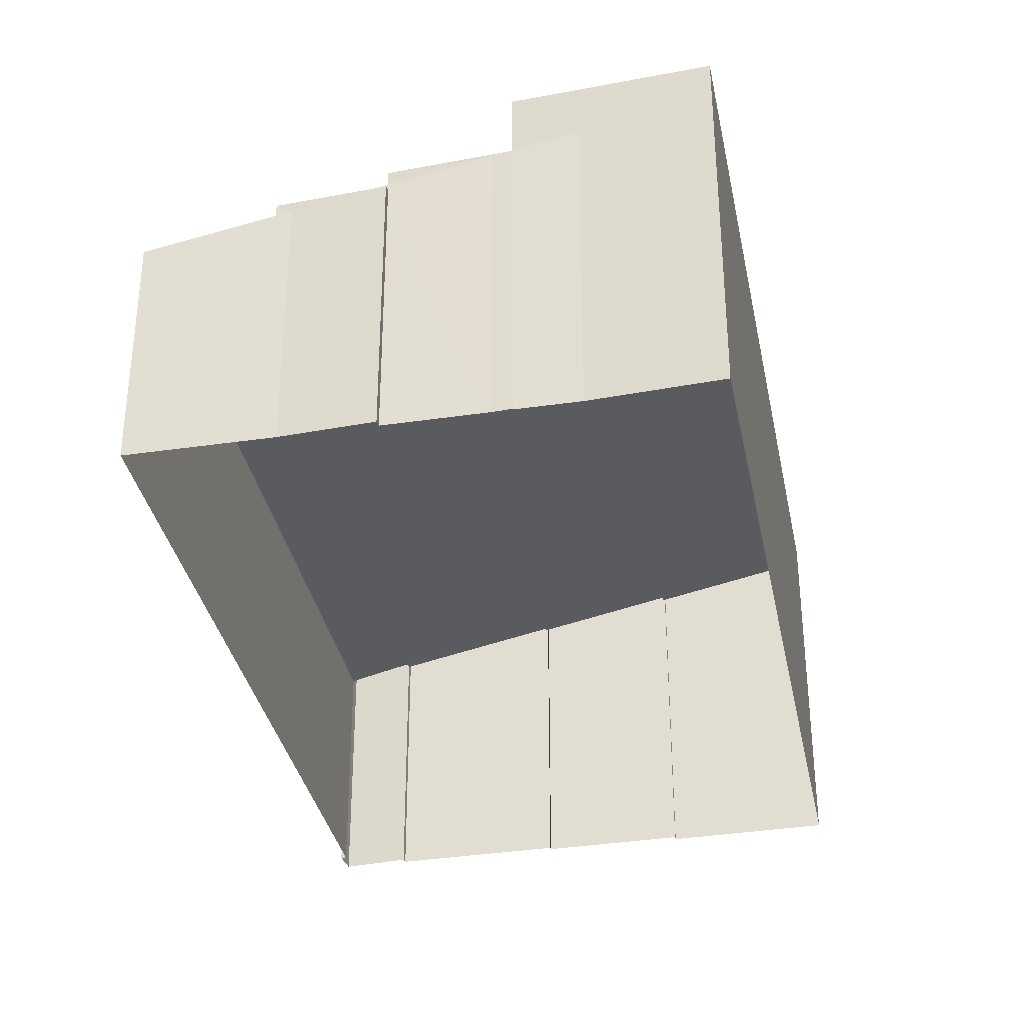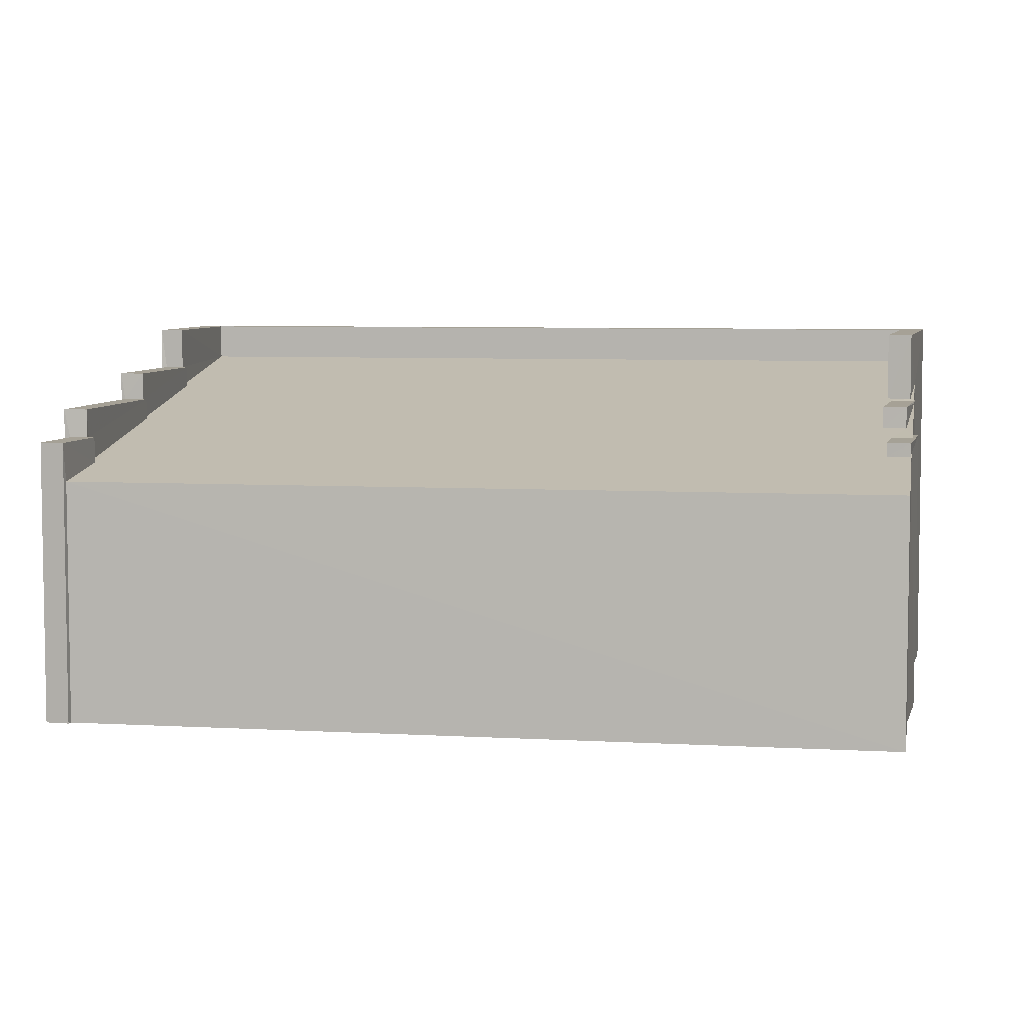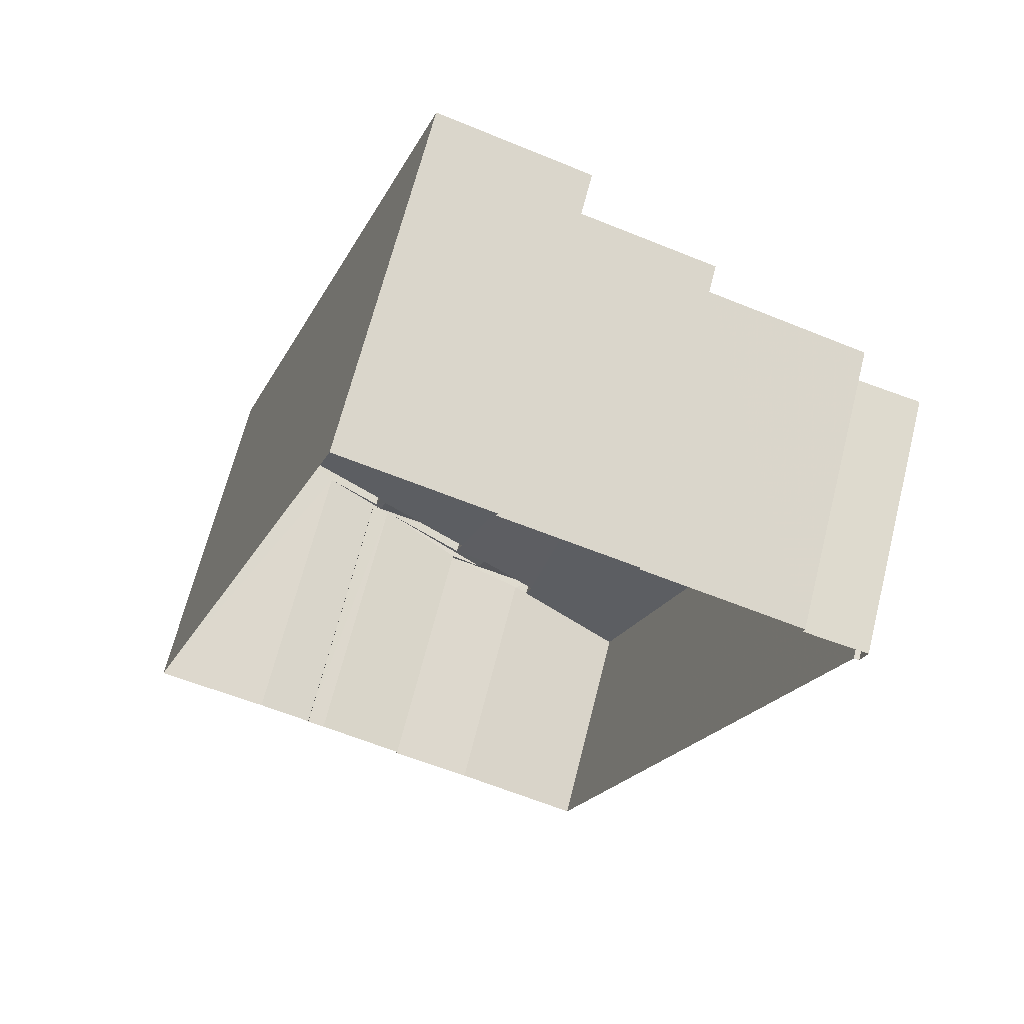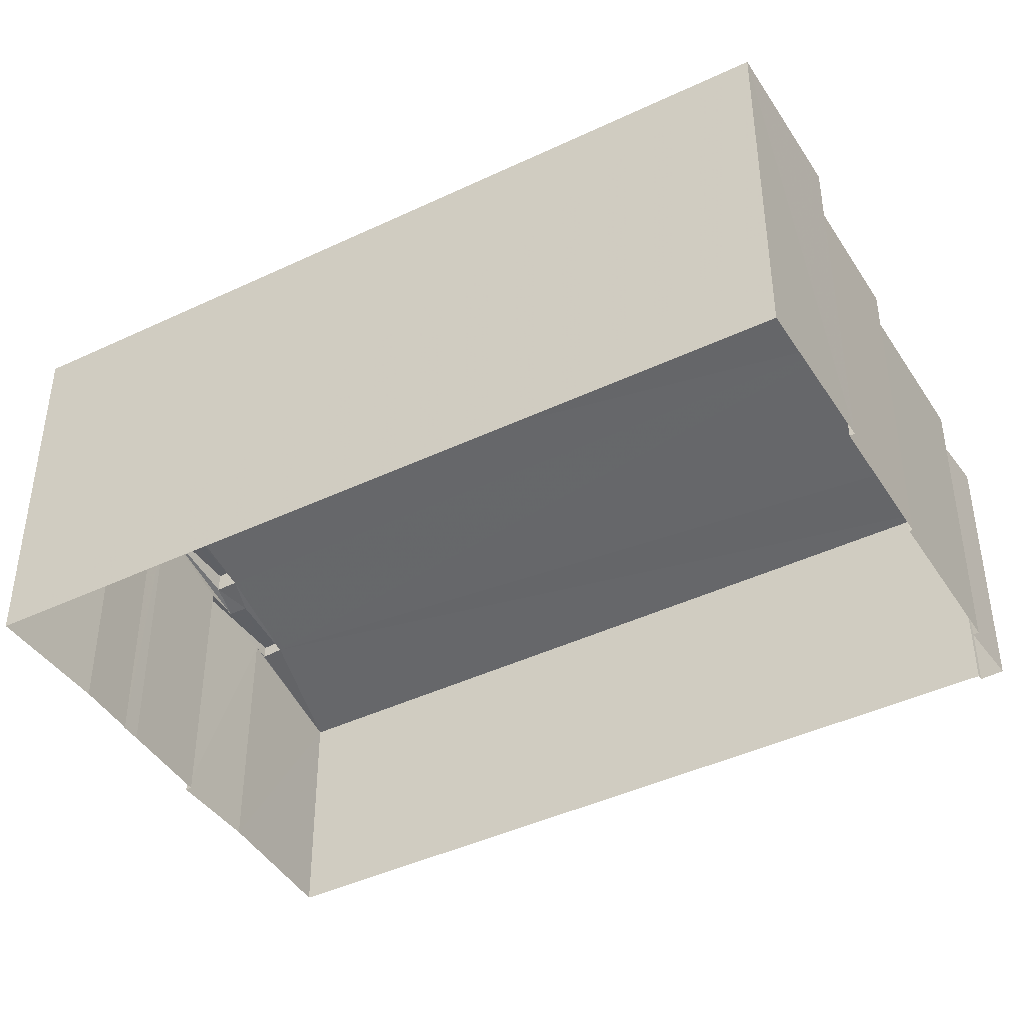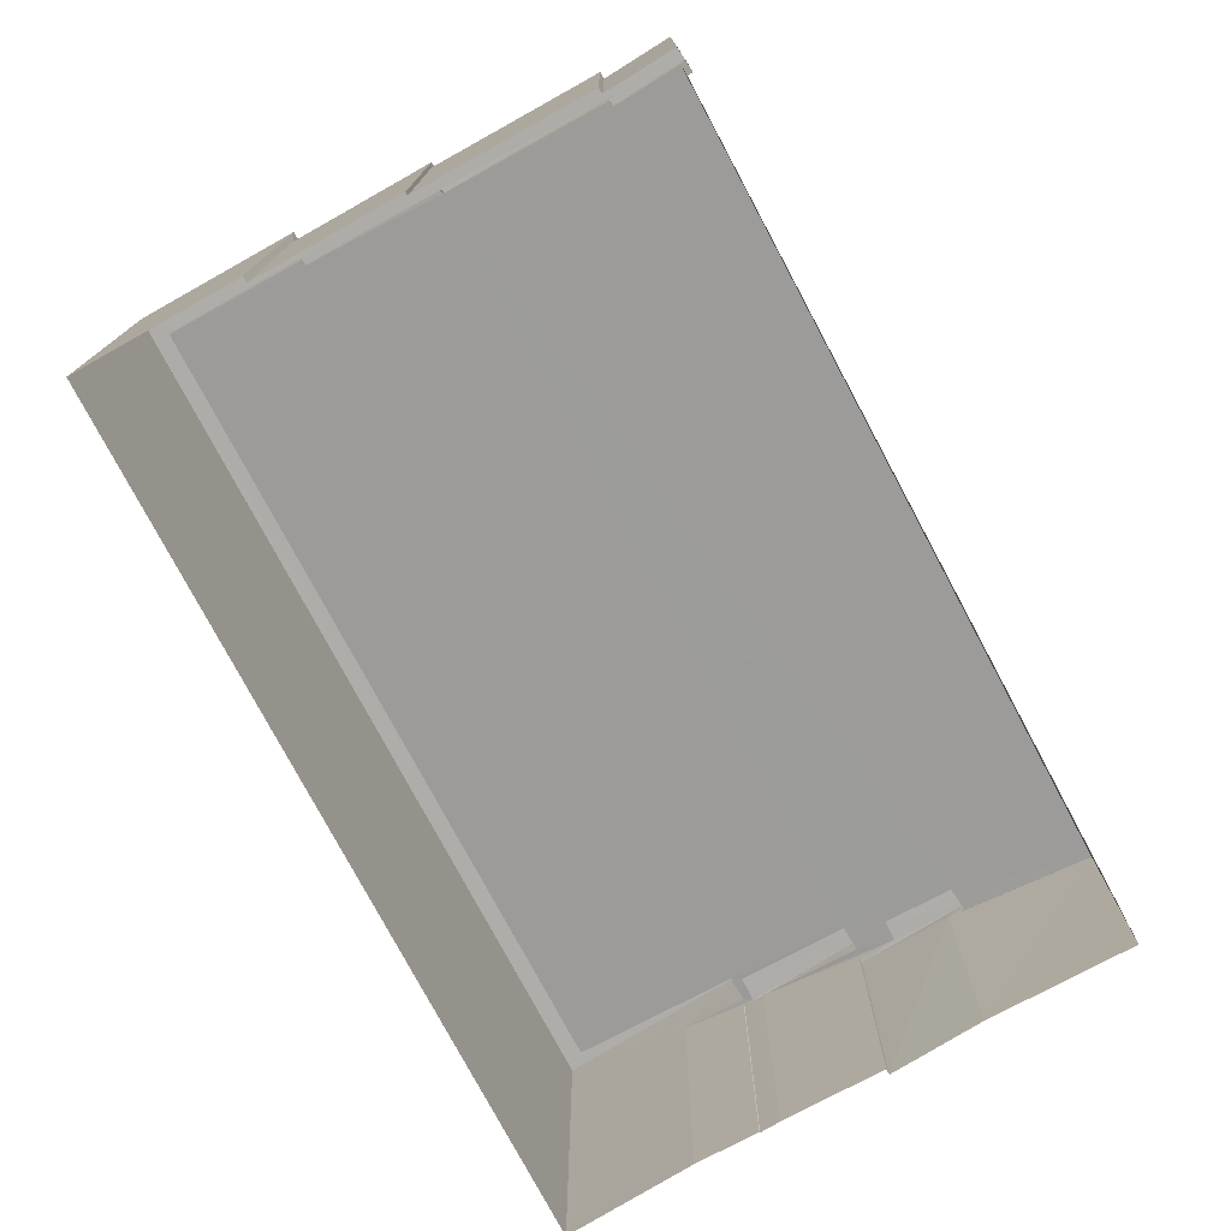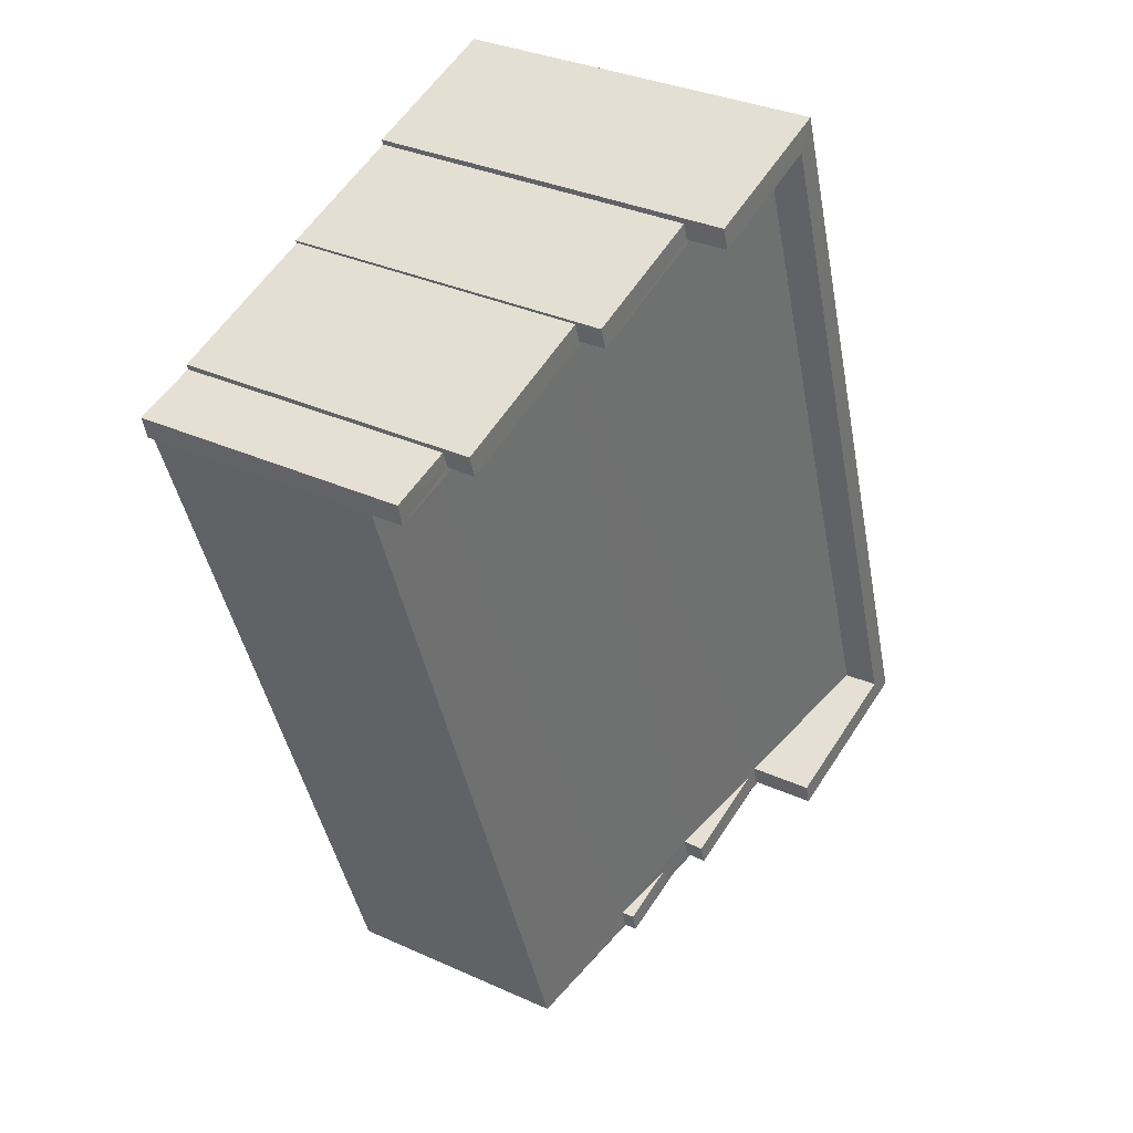
<metadata>
{"format":"obj","ext":"obj","renderer":"f3d","projection":"perspective","resolution":1024,"background":"white","views":[{"elev":-34.7,"azim":30.3,"up":"+Z"},{"elev":6.2,"azim":-60.8,"up":"+Z"},{"elev":66.6,"azim":-165.8,"up":"+Y"},{"elev":-43.4,"azim":138.4,"up":"+Z"},{"elev":-77.0,"azim":-132.7,"up":"+Z"},{"elev":32.4,"azim":-57.4,"up":"+Y"}]}
</metadata>
<code>
v -8.901e+04 -1.01e+05 1.458
v -8.902e+04 -1.01e+05 1.455
v -8.901e+04 -1.01e+05 1.458
v -8.902e+04 -1.01e+05 1.455
v -8.902e+04 -1.01e+05 1.455
v -8.902e+04 -1.01e+05 1.459
v -8.902e+04 -1.01e+05 1.459
v -8.902e+04 -1.01e+05 1.456
v -8.902e+04 -1.01e+05 1.459
v -8.902e+04 -1.01e+05 1.459
v -8.902e+04 -1.01e+05 1.458
v -8.902e+04 -1.01e+05 1.458
v -8.902e+04 -1.01e+05 1.458
v -8.902e+04 -1.01e+05 1.456
v -8.902e+04 -1.01e+05 1.456
v -8.902e+04 -1.01e+05 1.456
v -8.902e+04 -1.01e+05 1.456
v -8.902e+04 -1.01e+05 1.456
v -8.902e+04 -1.01e+05 1.456
v -8.902e+04 -1.01e+05 5.964
v -8.902e+04 -1.01e+05 5.964
v -8.902e+04 -1.01e+05 5.964
v -8.902e+04 -1.01e+05 5.965
v -8.902e+04 -1.01e+05 5.965
v -8.902e+04 -1.01e+05 5.964
v -8.902e+04 -1.01e+05 5.55
v -8.902e+04 -1.01e+05 5.55
v -8.902e+04 -1.01e+05 5.55
v -8.902e+04 -1.01e+05 5.55
v -8.902e+04 -1.01e+05 5.55
v -8.902e+04 -1.01e+05 5.55
v -8.901e+04 -1.01e+05 6.987
v -8.901e+04 -1.01e+05 6.987
v -8.902e+04 -1.01e+05 6.987
v -8.902e+04 -1.01e+05 6.984
v -8.902e+04 -1.01e+05 6.984
v -8.902e+04 -1.01e+05 6.984
v -8.902e+04 -1.01e+05 6.984
v -8.902e+04 -1.01e+05 6.987
v -8.902e+04 -1.01e+05 6.063
v -8.902e+04 -1.01e+05 6.063
v -8.902e+04 -1.01e+05 6.458
v -8.902e+04 -1.01e+05 5.993
v -8.901e+04 -1.01e+05 6.462
v -8.901e+04 -1.01e+05 6.171
v -8.902e+04 -1.01e+05 5.989
v -8.902e+04 -1.01e+05 5.967
v -8.902e+04 -1.01e+05 5.656
v -8.902e+04 -1.01e+05 5.179
v -8.902e+04 -1.01e+05 5.177
v -8.902e+04 -1.01e+05 5.656
v -8.902e+04 -1.01e+05 4.995
v -8.902e+04 -1.01e+05 5.357
v -8.902e+04 -1.01e+05 4.987
v -8.902e+04 -1.01e+05 5.967
v -8.902e+04 -1.01e+05 5.398
v -8.902e+04 -1.01e+05 5.354
v -8.902e+04 -1.01e+05 5.938
v -8.902e+04 -1.01e+05 5.652
v -8.902e+04 -1.01e+05 5.552
v -8.902e+04 -1.01e+05 5.552
v -8.902e+04 -1.01e+05 5.656
v -8.902e+04 -1.01e+05 6.369
v -8.902e+04 -1.01e+05 6.369
v -8.902e+04 -1.01e+05 6.369
v -8.902e+04 -1.01e+05 6.369
v -8.902e+04 -1.01e+05 6.369
v -8.902e+04 -1.01e+05 6.369
v -8.902e+04 -1.01e+05 5.967
v -8.902e+04 -1.01e+05 5.967
v -8.902e+04 -1.01e+05 5.967
v -8.902e+04 -1.01e+05 5.967
v -8.902e+04 -1.01e+05 5.553
v -8.902e+04 -1.01e+05 5.553
v -8.902e+04 -1.01e+05 5.552
v -8.902e+04 -1.01e+05 5.552
f 1 2 3
f 4 5 2
f 6 7 8
f 9 6 10
f 11 12 13
f 14 15 8
f 16 12 10
f 1 13 4
f 16 17 4
f 18 19 16
f 8 15 18
f 1 4 2
f 6 8 18
f 16 10 6
f 4 13 12
f 12 16 4
f 18 16 6
f 20 21 22
f 22 21 23
f 23 21 24
f 21 25 24
f 26 27 28
f 26 28 29
f 28 30 29
f 28 31 30
f 32 33 34
f 35 36 37
f 35 38 36
f 38 33 32
f 34 33 39
f 38 35 33
f 40 41 42
f 43 44 42
f 45 46 47
f 48 49 50
f 51 48 41
f 52 53 54
f 53 50 54
f 55 46 43
f 56 57 52
f 58 59 60
f 59 61 60
f 46 55 47
f 61 62 53
f 62 55 43
f 57 53 52
f 61 59 62
f 41 43 42
f 53 48 50
f 48 43 41
f 53 62 48
f 62 43 48
f 63 64 65
f 65 64 66
f 66 64 67
f 64 68 67
f 69 70 55
f 47 71 72
f 55 70 47
f 70 71 47
f 73 74 61
f 60 75 76
f 61 74 60
f 74 75 60
f 35 37 42
f 64 63 37
f 42 63 40
f 37 63 42
f 55 62 69
f 38 2 5
f 36 38 5
f 28 23 31
f 18 31 19
f 19 31 24
f 31 23 24
f 23 27 22
f 22 27 48
f 28 27 23
f 48 27 49
f 25 19 24
f 25 16 19
f 44 39 33
f 44 43 39
f 10 75 9
f 10 76 75
f 32 34 45
f 34 46 45
f 3 32 45
f 1 3 45
f 72 71 11
f 13 72 11
f 38 32 3
f 2 38 3
f 64 37 68
f 4 68 5
f 5 68 36
f 68 37 36
f 54 50 29
f 8 54 14
f 50 26 29
f 14 54 29
f 40 65 41
f 40 63 65
f 71 70 58
f 70 59 58
f 11 71 58
f 12 11 58
f 53 74 73
f 53 57 74
f 66 20 65
f 65 20 41
f 21 20 66
f 41 20 51
f 62 70 69
f 62 59 70
f 30 15 14
f 29 30 14
f 74 56 75
f 75 56 9
f 57 56 74
f 9 56 6
f 21 66 25
f 16 25 17
f 17 25 67
f 25 66 67
f 49 26 50
f 49 27 26
f 51 22 48
f 51 20 22
f 45 72 1
f 1 72 13
f 47 72 45
f 58 76 12
f 12 76 10
f 60 76 58
f 54 7 52
f 54 8 7
f 52 7 6
f 56 52 6
f 44 33 35
f 42 44 35
f 15 30 31
f 18 15 31
f 68 17 67
f 68 4 17
f 43 34 39
f 43 46 34
f 61 53 73

</code>
